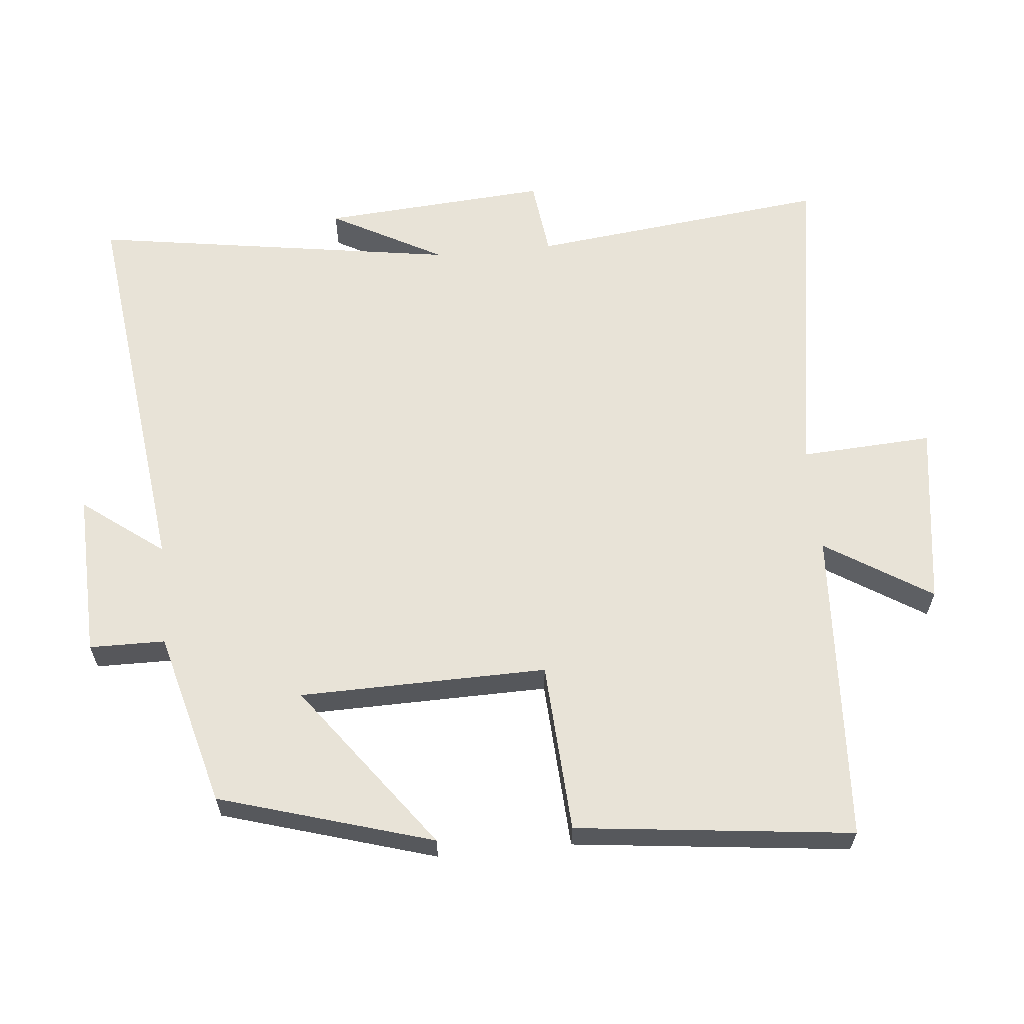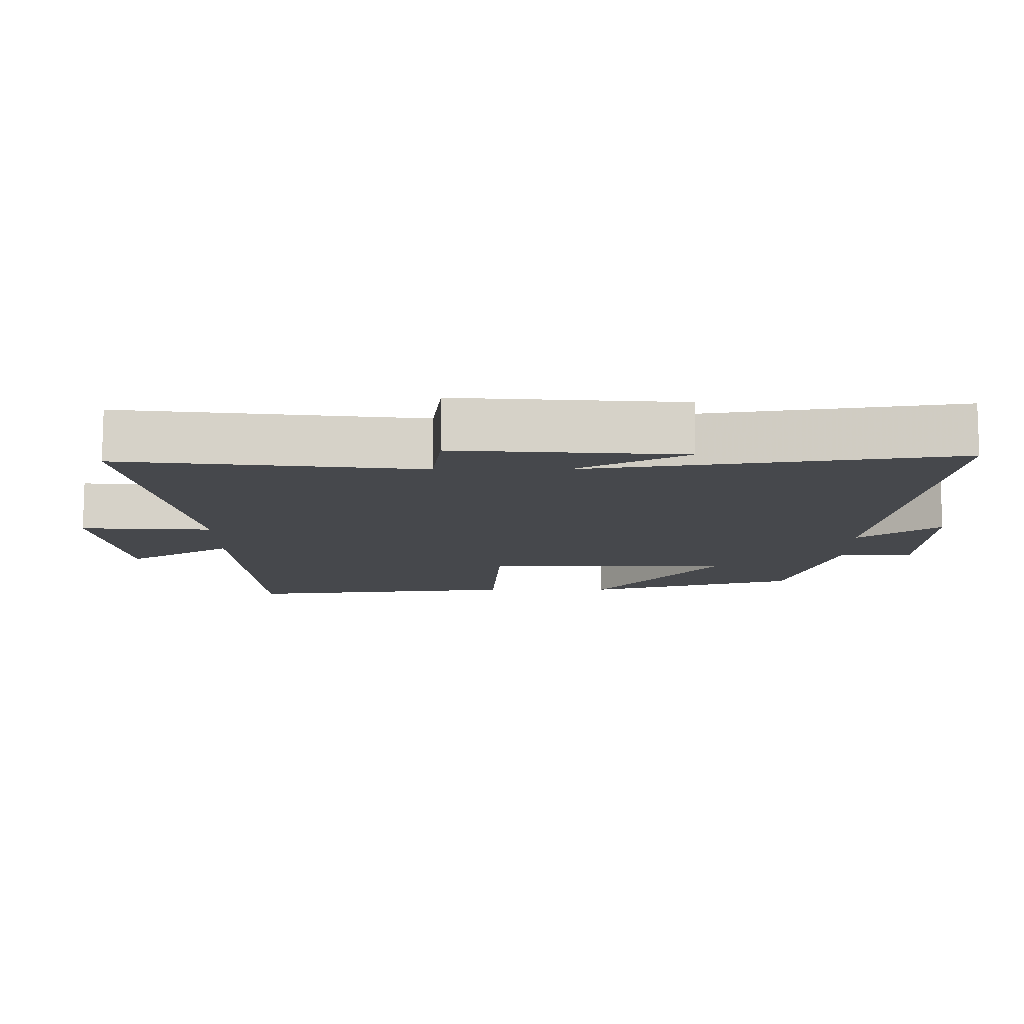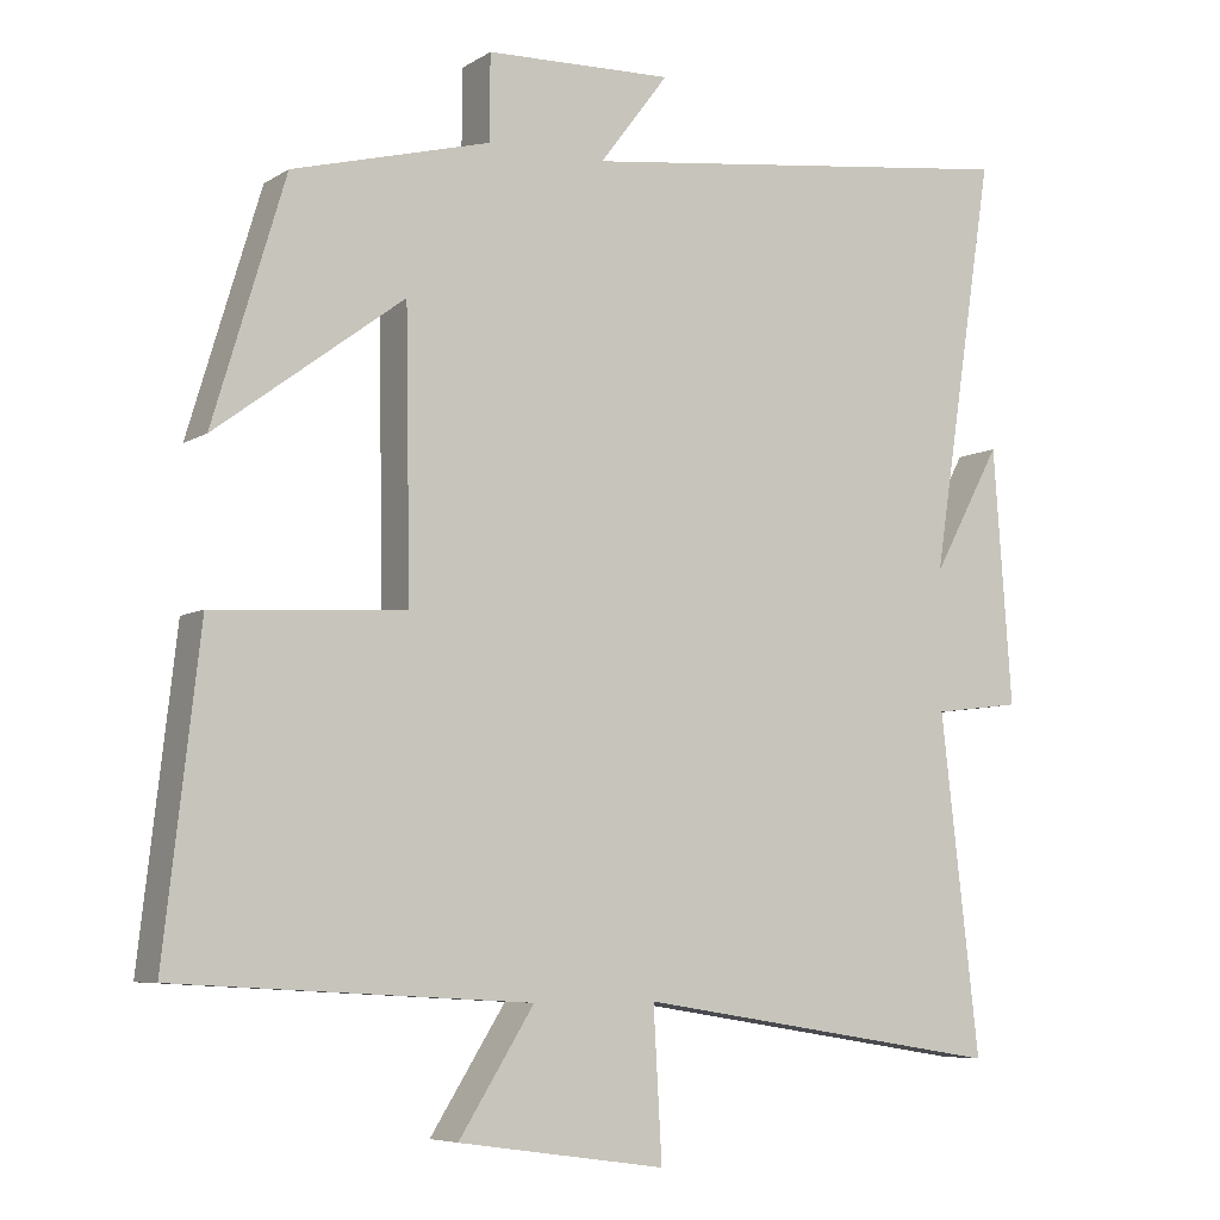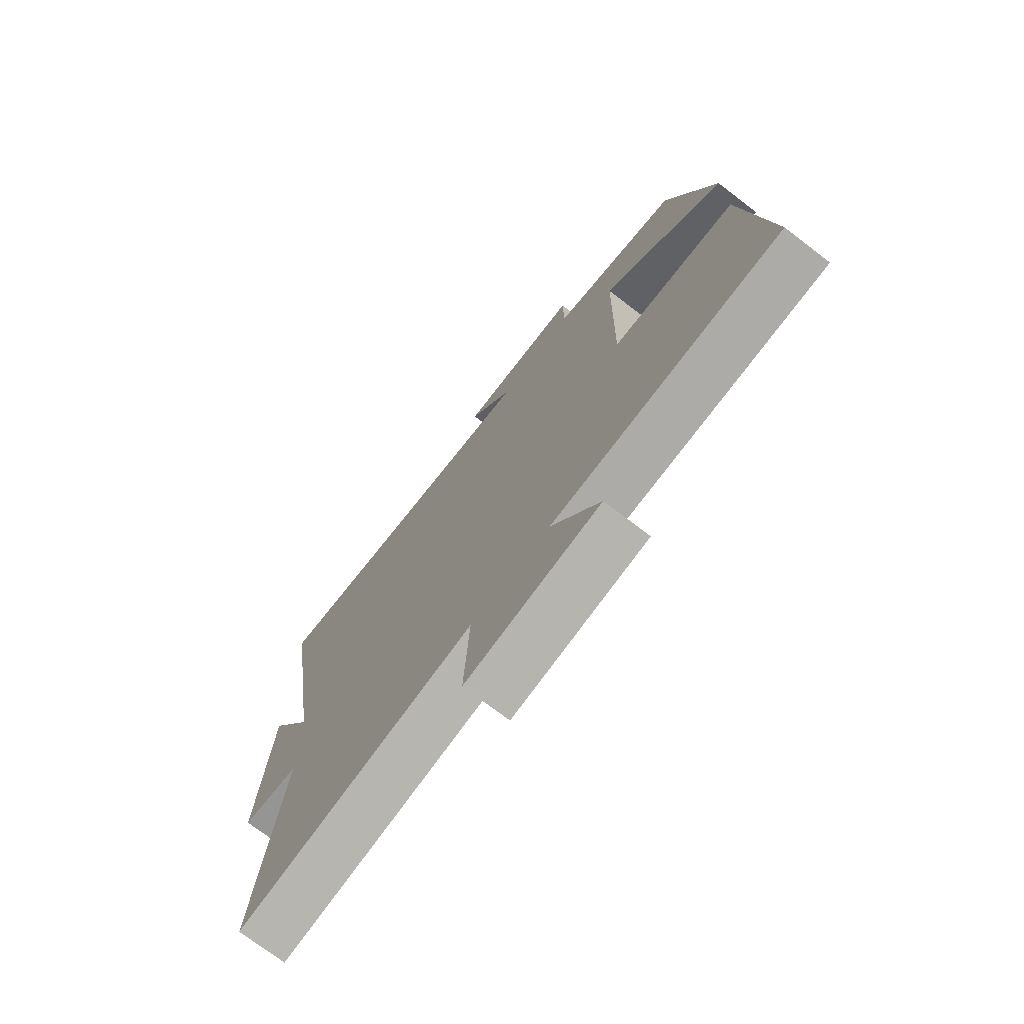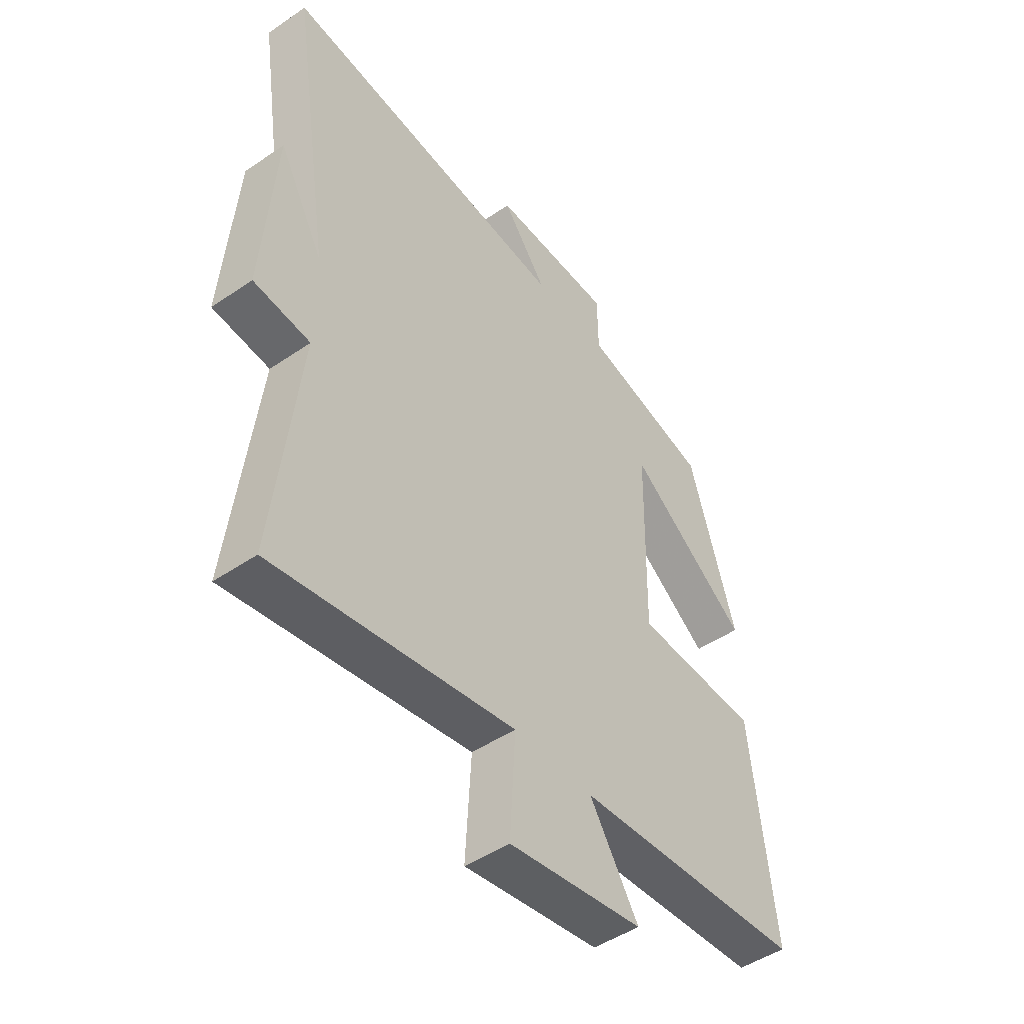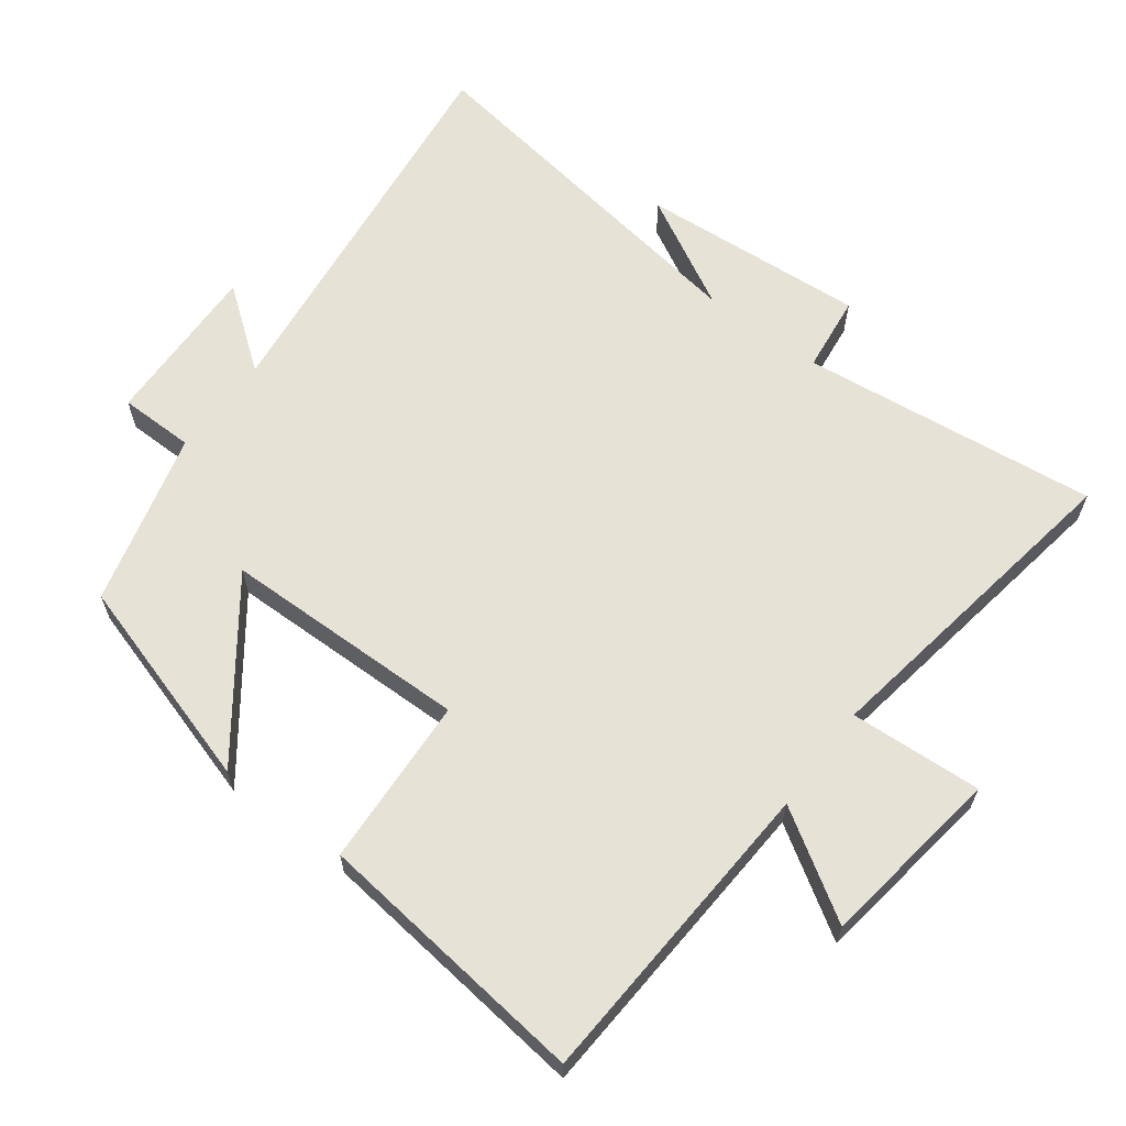
<metadata>
{"format":"obj","ext":"obj","renderer":"f3d","projection":"perspective","resolution":1024,"background":"white","views":[{"elev":62.1,"azim":84.5,"up":"+Y"},{"elev":-11.3,"azim":-89.9,"up":"+Y"},{"elev":-6.7,"azim":149.3,"up":"+Z"},{"elev":-73.6,"azim":52.6,"up":"+Z"},{"elev":-47.4,"azim":-52.3,"up":"+Z"},{"elev":63.1,"azim":127.0,"up":"+Y"}]}
</metadata>
<code>
v -0.55 0.07 -0.576
v -0.5 0.07 -0.142
v -0.613 0.07 -0.128
v -0.589 0.07 0.202
v -0.5 0.07 0.038
v -0.582 0.07 0.572
v -0.002 0.07 0.5
v -0.091 0.07 0.618
v 0.151 0.07 0.61
v 0.152 0.07 0.5
v 0.407 0.07 0.432
v 0.5 0.07 0.122
v 0.258 0.07 0.302
v 0.252 0.07 -0.058
v 0.5 0.07 -0.072
v 0.546 0.07 -0.474
v 0.088 0.07 -0.5
v 0.185 0.07 -0.654
v -0.083 0.07 -0.692
v -0.072 0.07 -0.5
v -0.55 0 -0.576
v -0.5 0 -0.142
v -0.613 0 -0.128
v -0.589 0 0.202
v -0.5 0 0.038
v -0.582 0 0.572
v -0.002 0 0.5
v -0.091 0 0.618
v 0.151 0 0.61
v 0.152 0 0.5
v 0.407 0 0.432
v 0.5 0 0.122
v 0.258 0 0.302
v 0.252 0 -0.058
v 0.5 0 -0.072
v 0.546 0 -0.474
v 0.088 0 -0.5
v 0.185 0 -0.654
v -0.083 0 -0.692
v -0.072 0 -0.5
f 17 18 19 20
f 15 16 17 20
f 14 15 20 1
f 13 14 1 2
f 10 11 12 13
f 10 13 2 3
f 7 8 9 10
f 7 10 3
f 5 6 7
f 5 7 3
f 3 4 5
f 40 39 38 37
f 40 37 36 35
f 21 40 35 34
f 22 21 34 33
f 33 32 31 30
f 23 22 33 30
f 30 29 28 27
f 23 30 27
f 27 26 25
f 23 27 25
f 25 24 23
f 1 21 22 2
f 2 22 23 3
f 3 23 24 4
f 4 24 25 5
f 5 25 26 6
f 6 26 27 7
f 7 27 28 8
f 8 28 29 9
f 9 29 30 10
f 10 30 31 11
f 11 31 32 12
f 12 32 33 13
f 13 33 34 14
f 14 34 35 15
f 15 35 36 16
f 16 36 37 17
f 17 37 38 18
f 18 38 39 19
f 19 39 40 20
f 20 40 21 1

</code>
